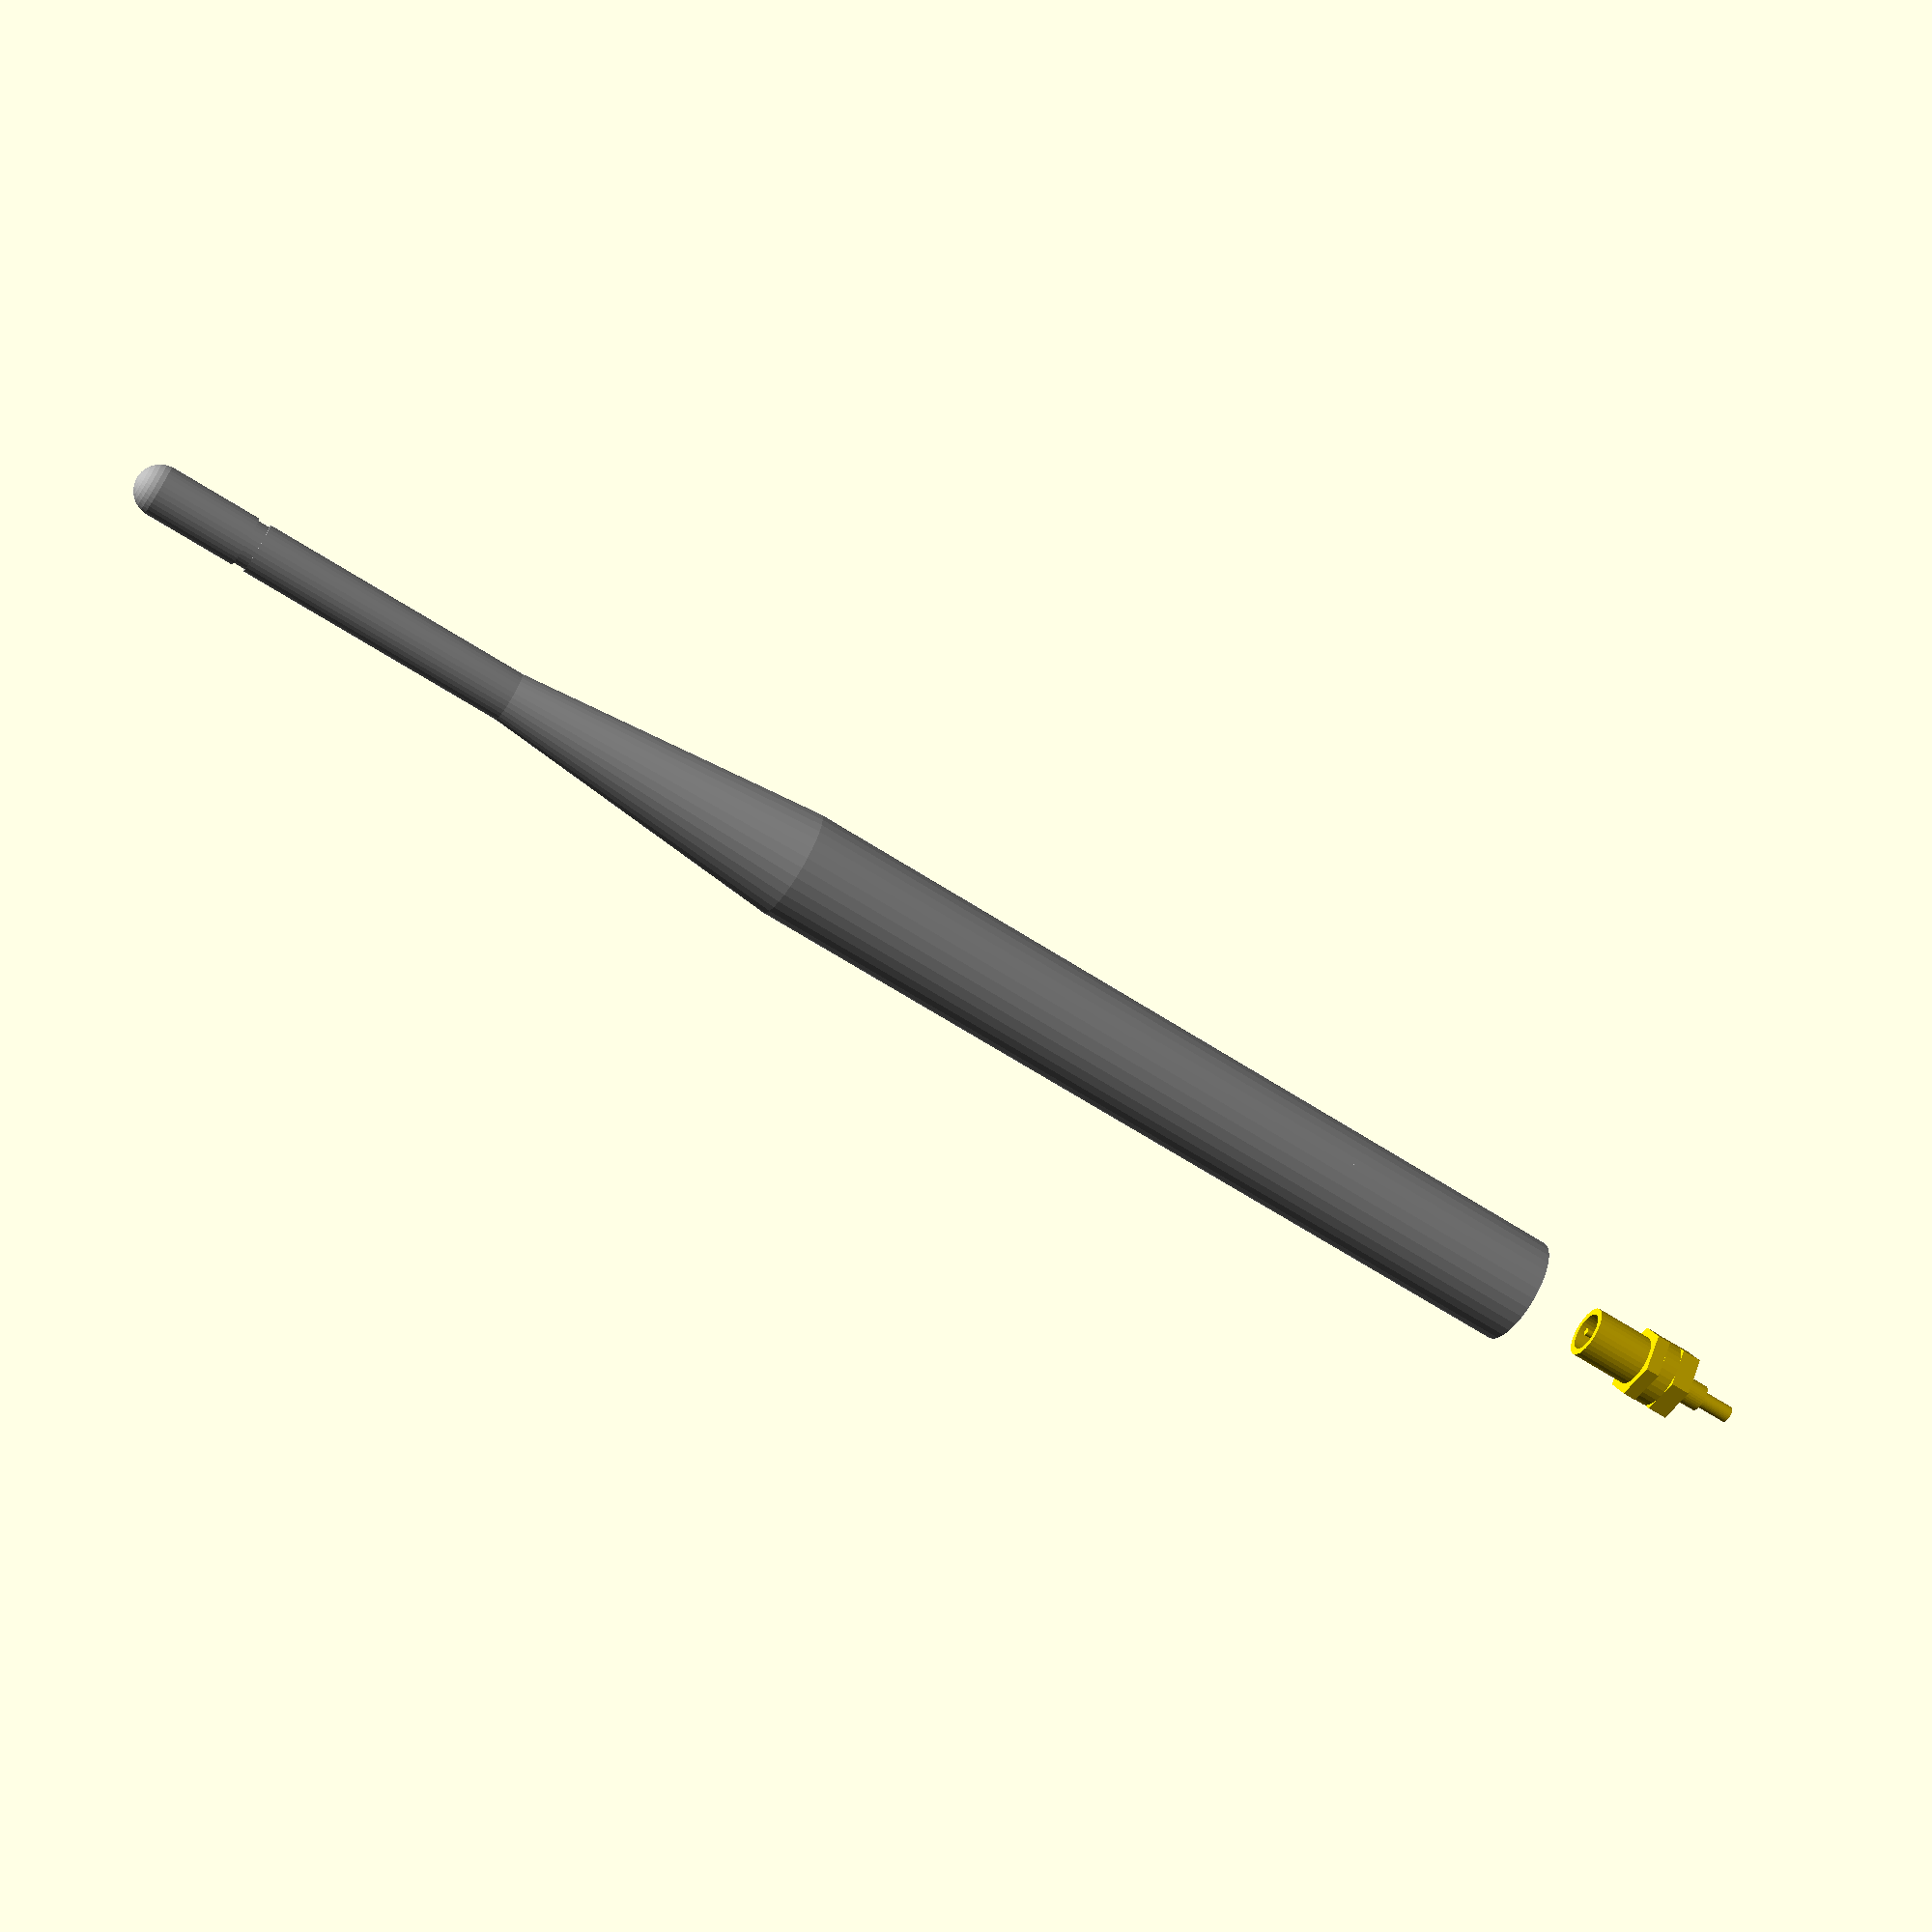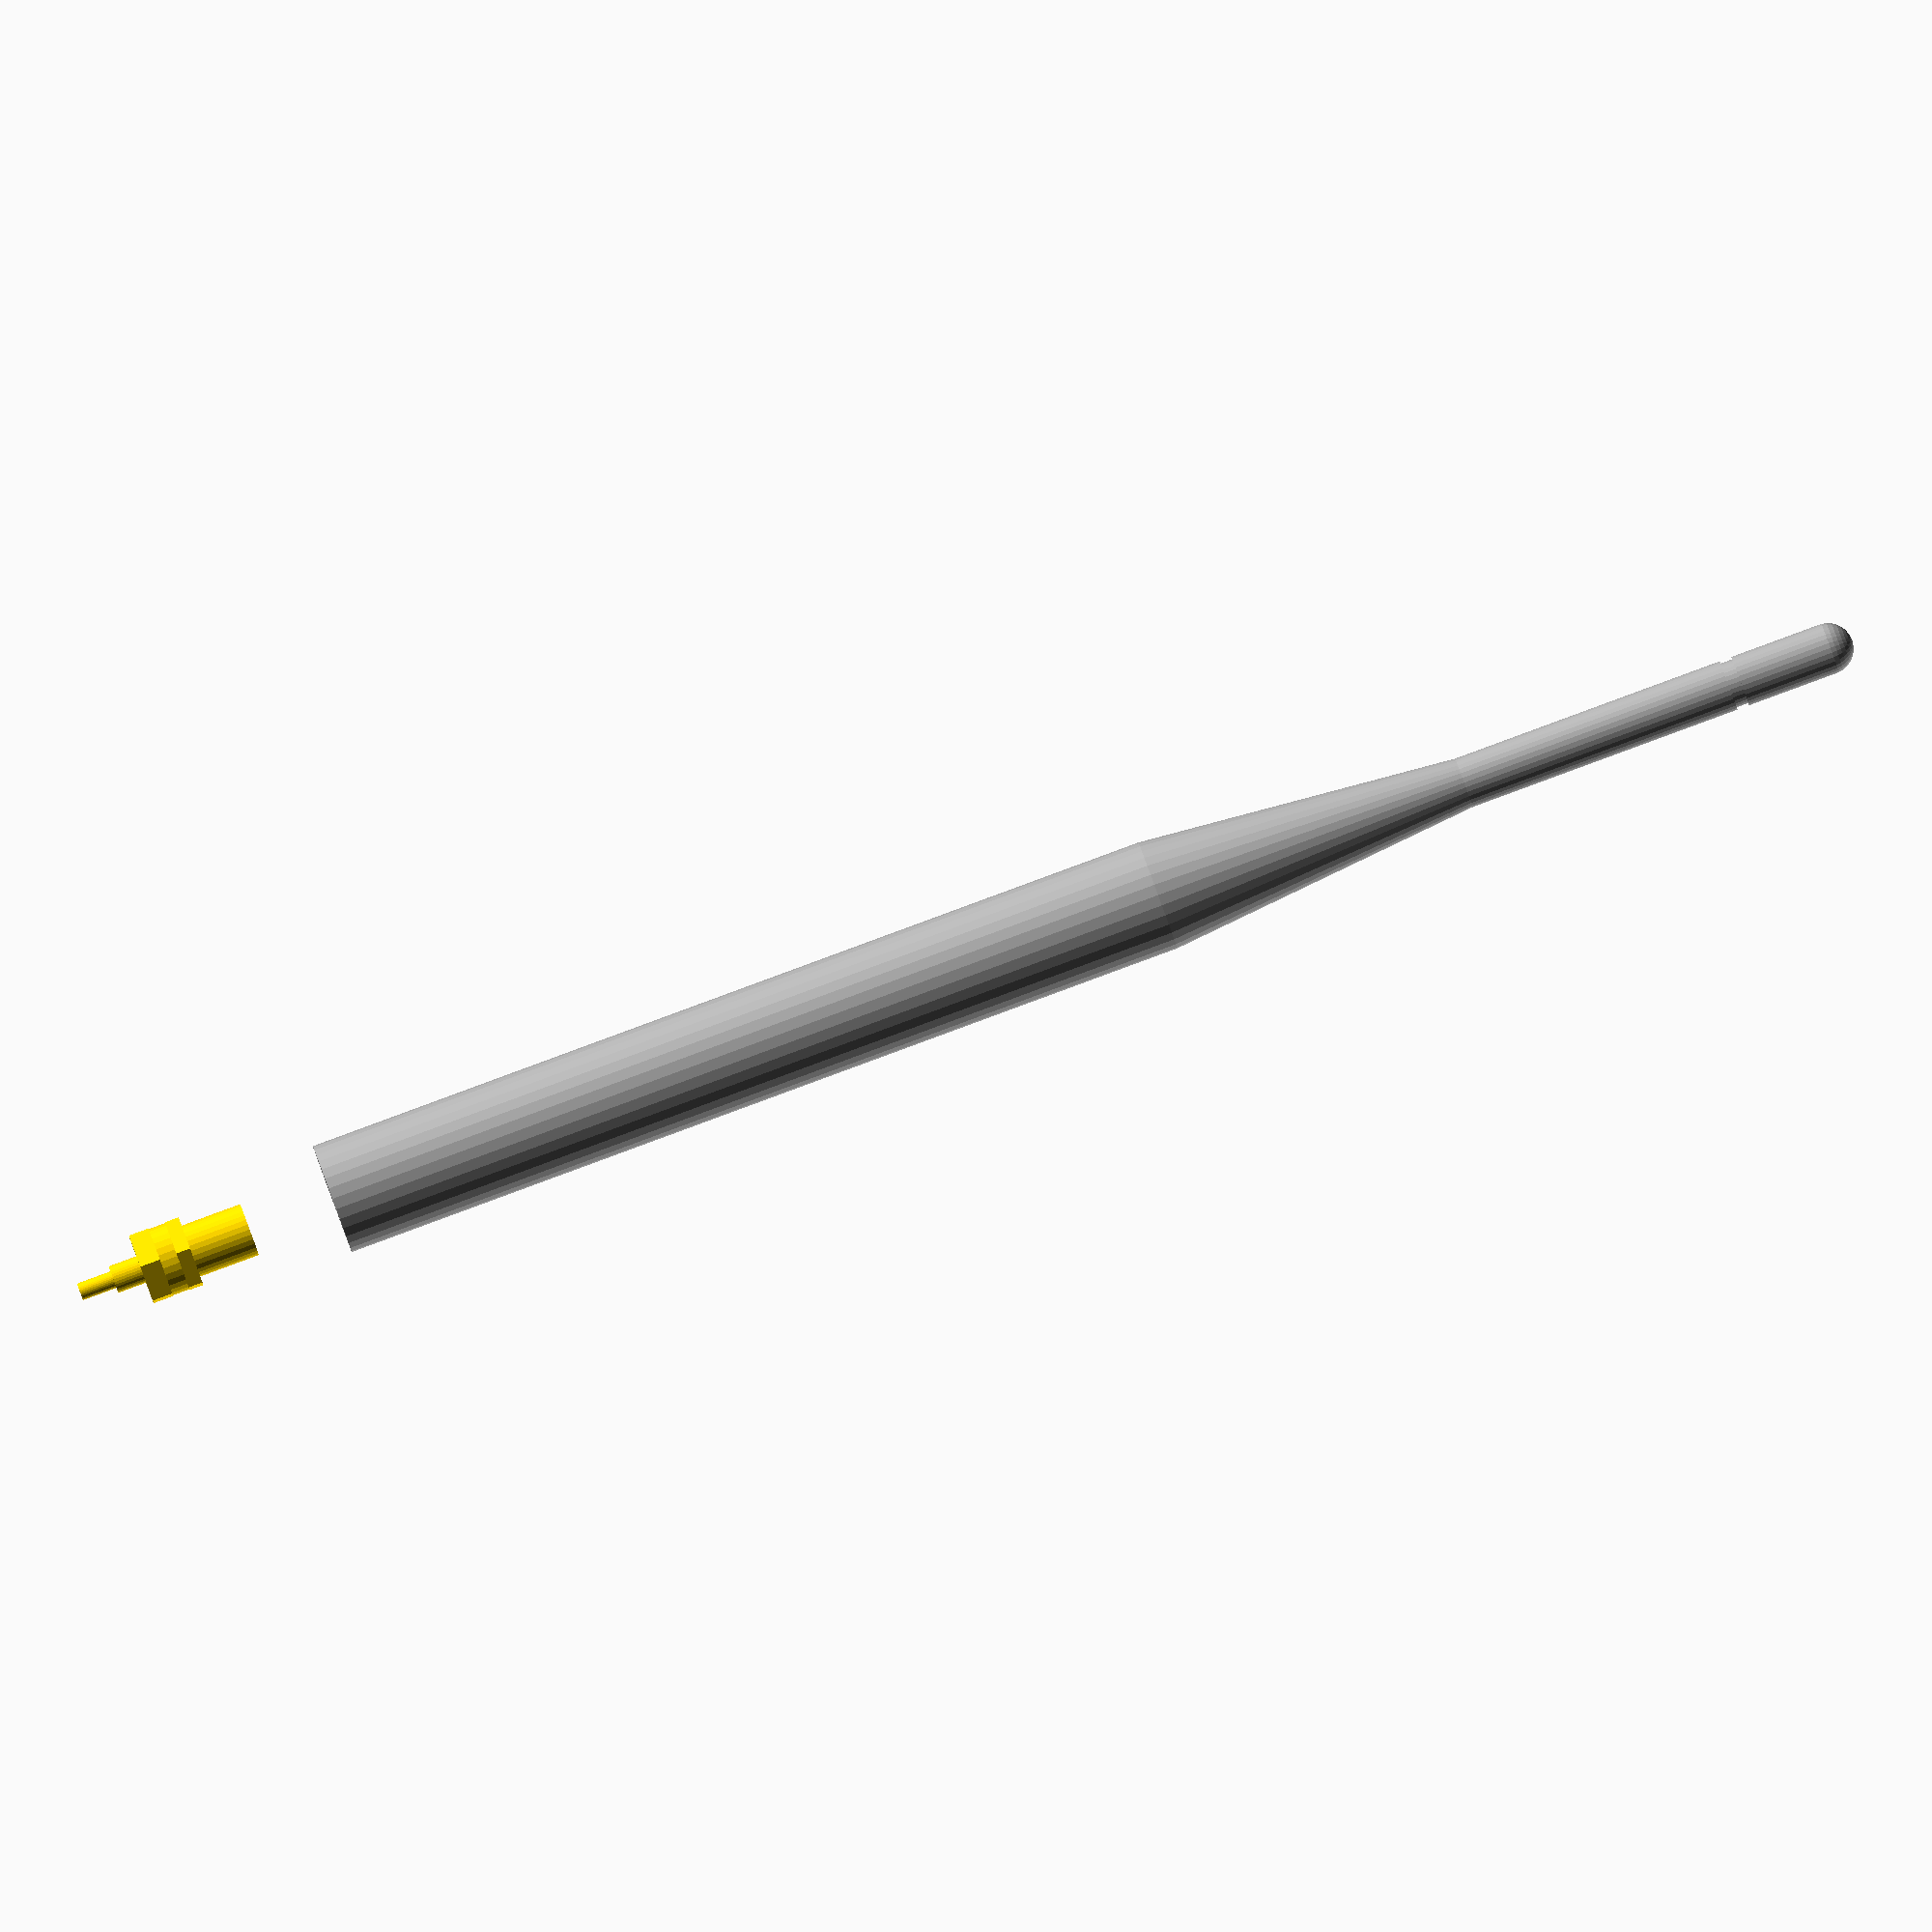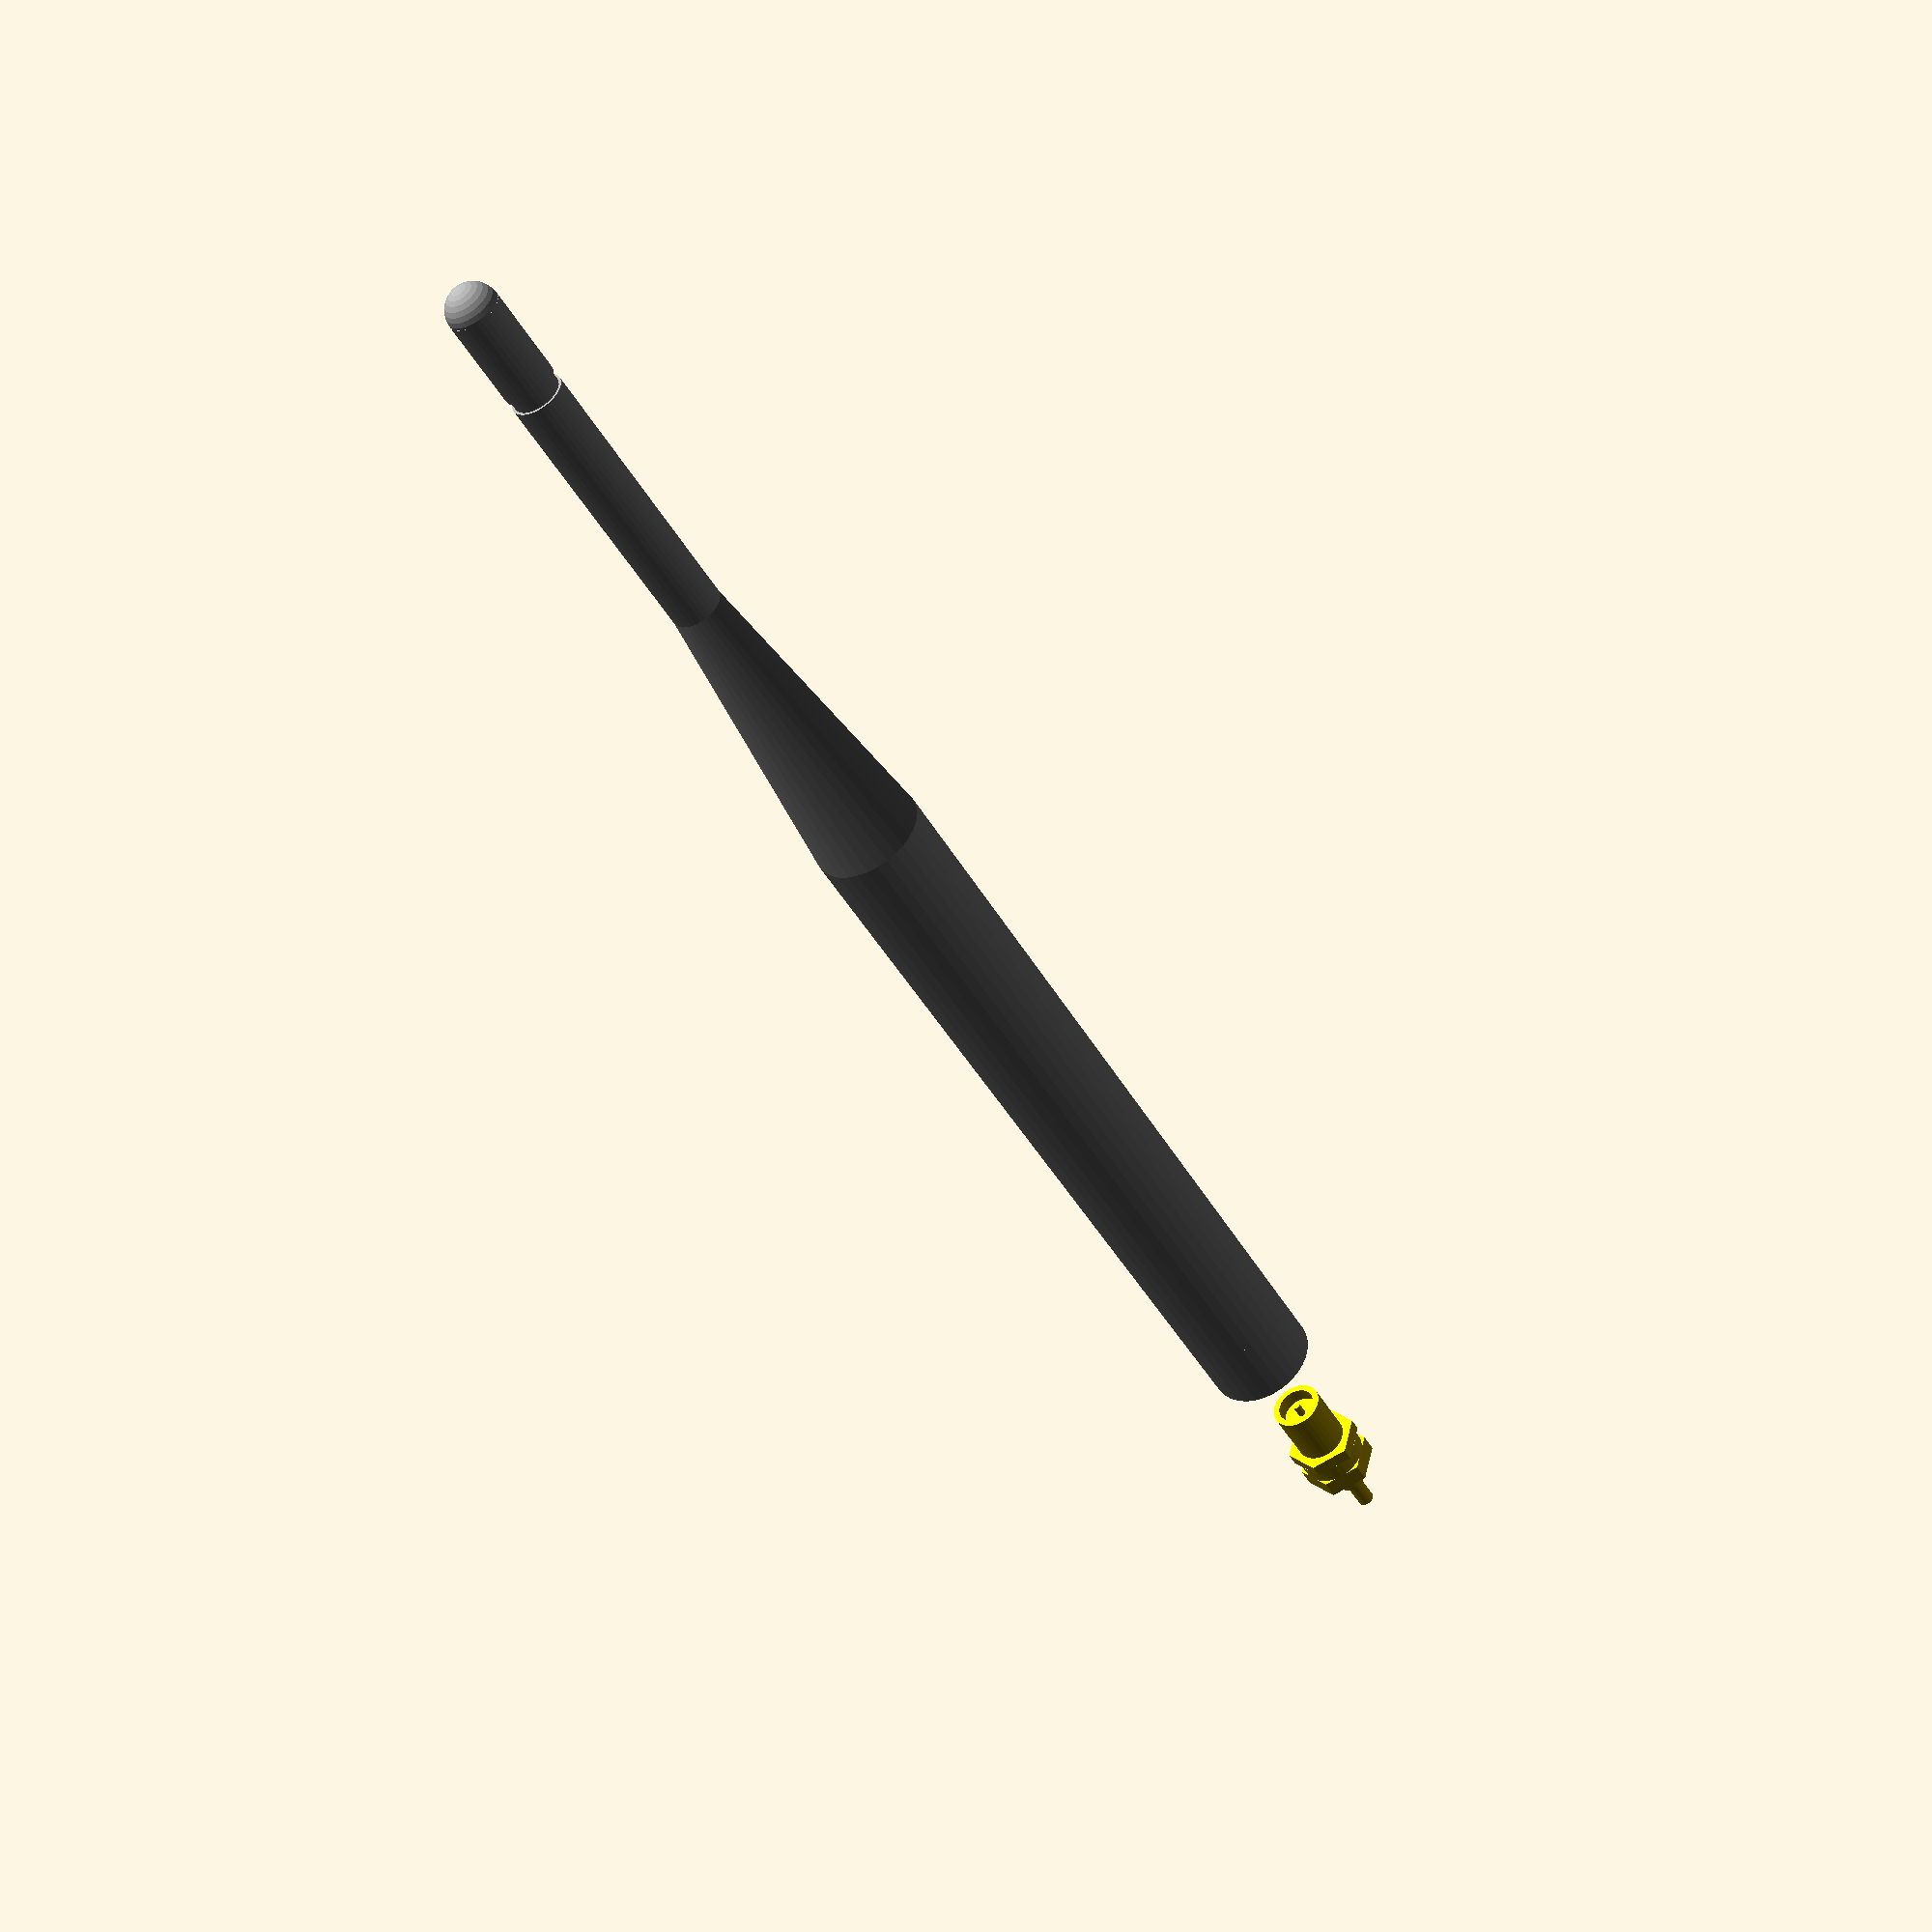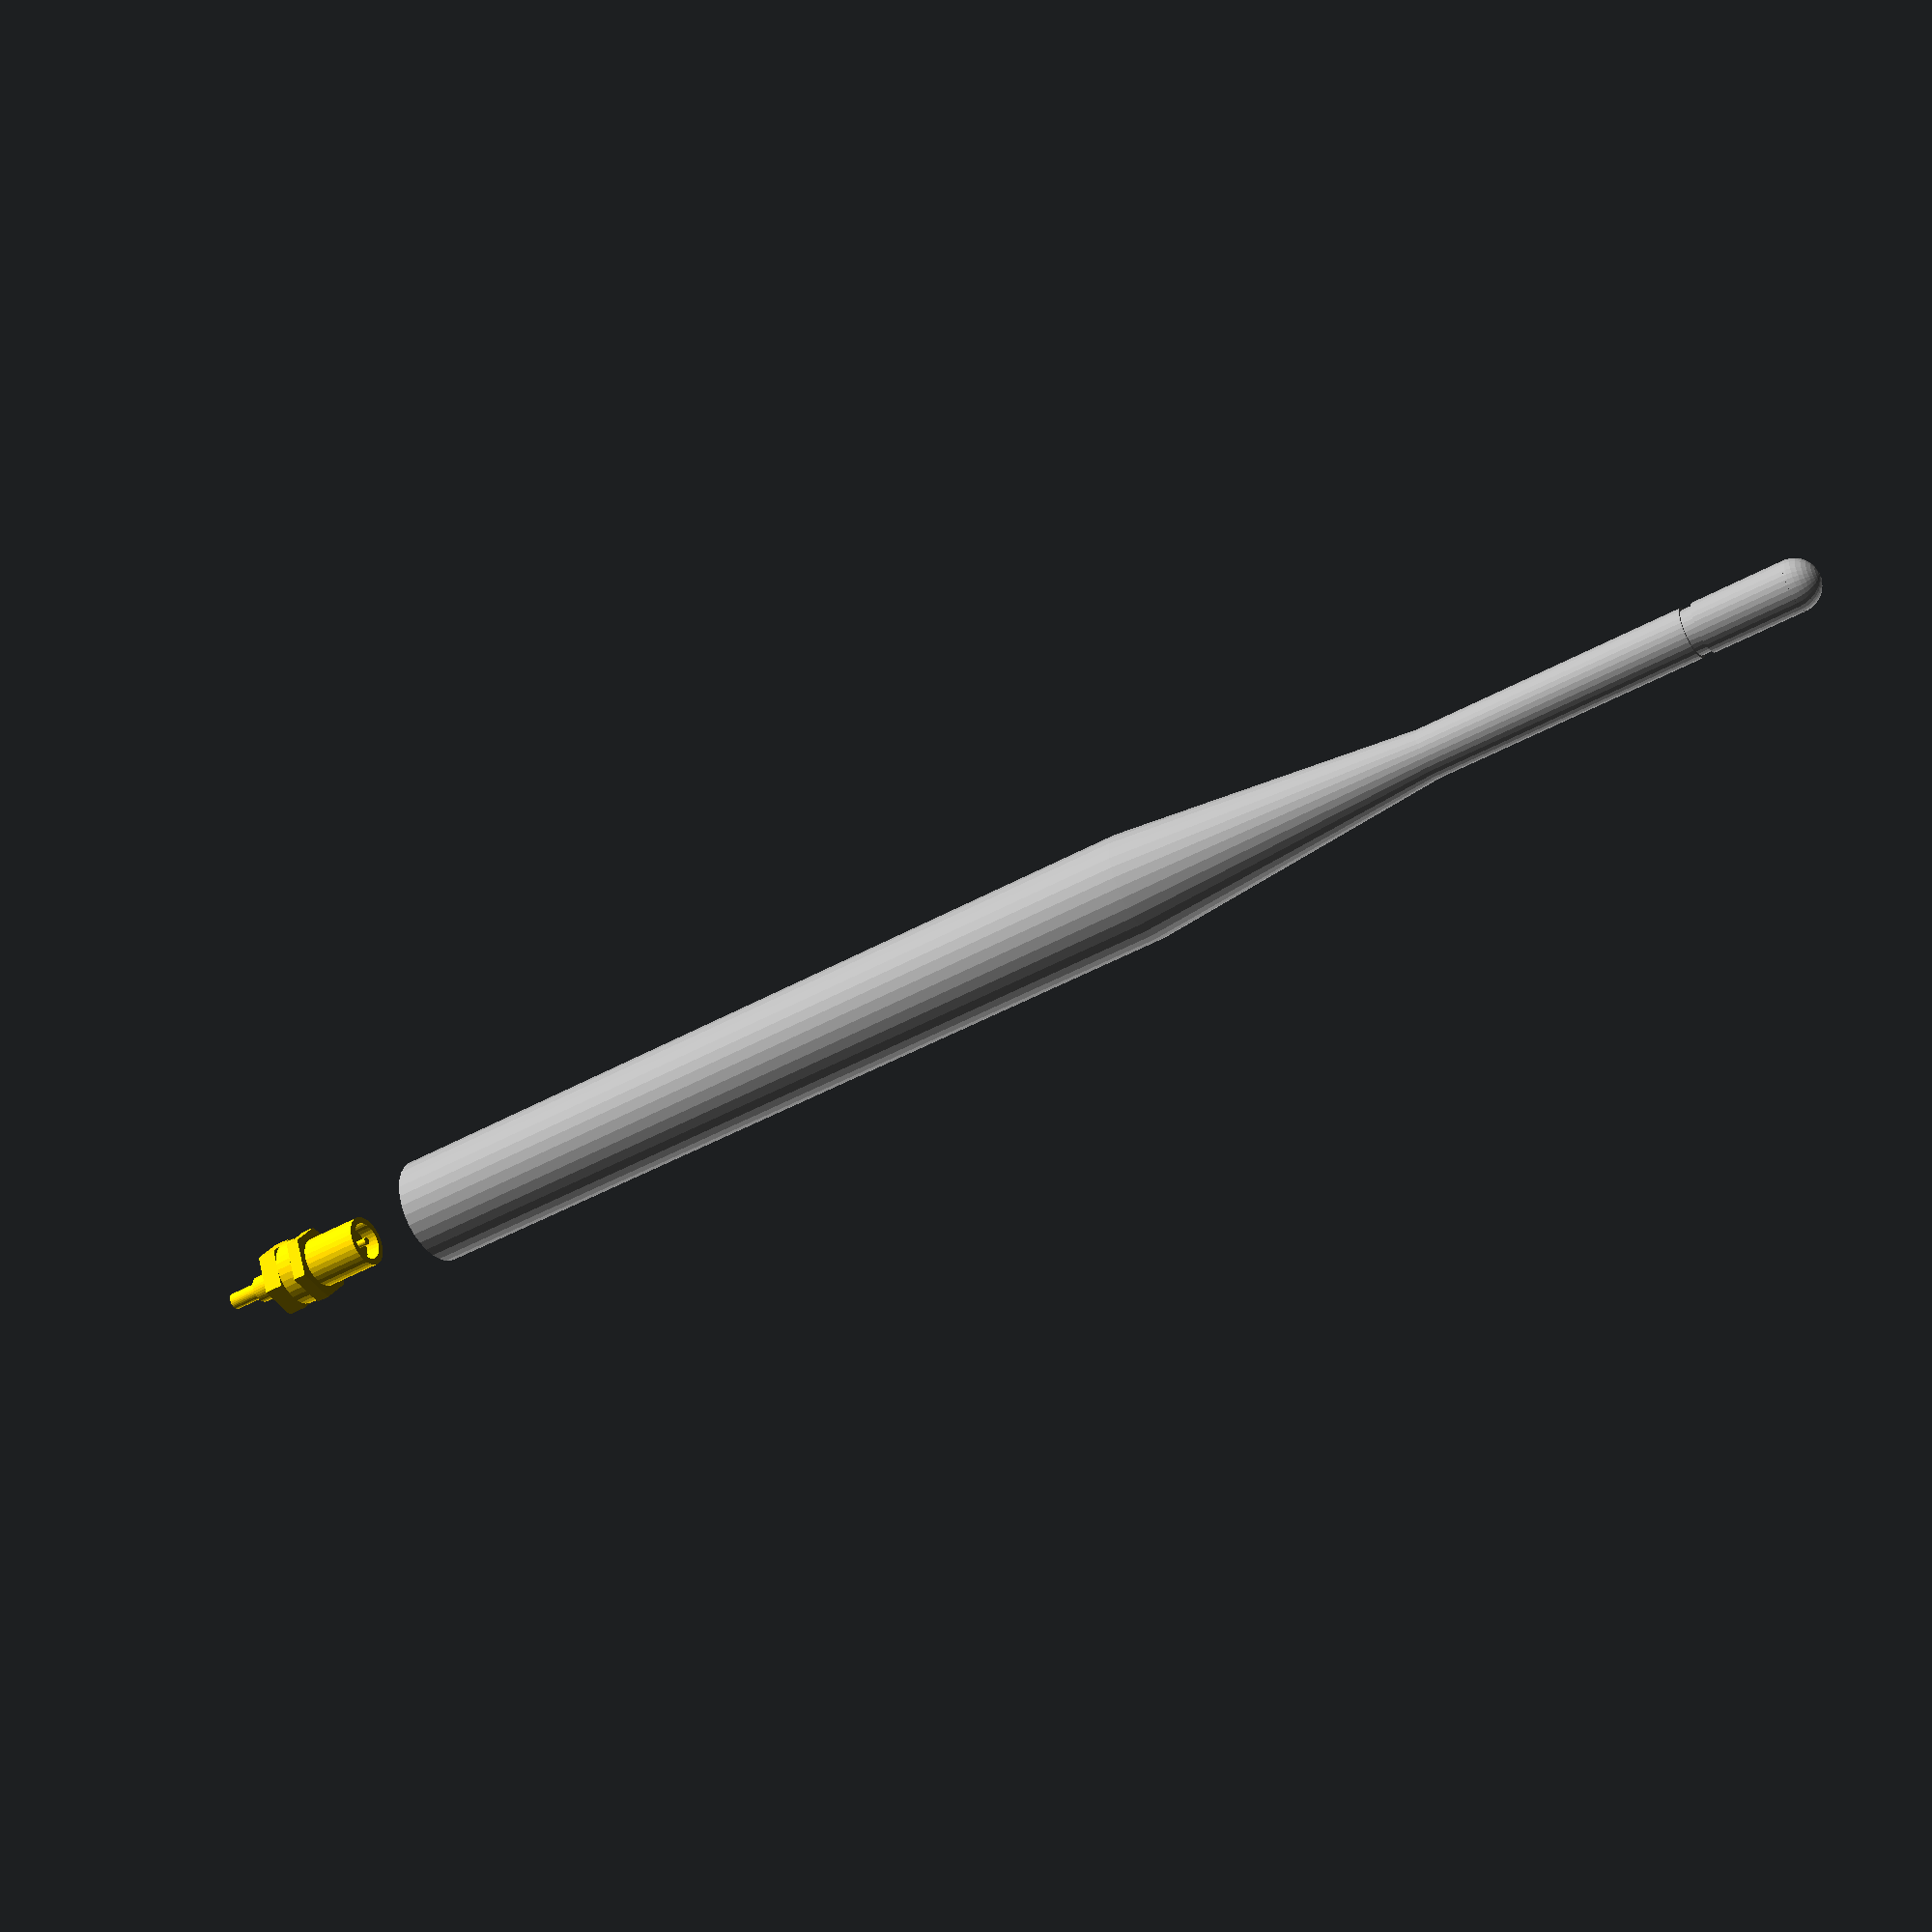
<openscad>
$fn=32;
eps=0.01;
module antenna() {

    d1=[12.8, 12.8, 12.8, 5.85, 5.85, 5.3, 5.85,  5.85,];
    d2=[12.8, 12.8, 12.8, 12.8, 5.85, 5.3, 5.85,  5.85,];
    h= [180.8, 172,  154,  81,   44,   12, 10.60, 0,   ];

    color("darkgray")
    difference()
    {
        translate([0, 0, -h[0]]) {
            sphere(d=d1[len(d1)-1]);
            for (i=[0:len(h)-1]) {
                translate([0, 0, h[i+1]])
                    cylinder(d1=d1[i], d2=d2[i], h=h[i]-h[i+1]);
            }
        }
        translate([0, 0, -5.1]) {
            sma_connector_male();
        }
    }
}

module sma_connector_male(thickness=0) {
    d=[2,    3.2,   9.1,   6.15,  8,               9.1,            6.15, ];
    fn=[0,    0,     6,    0,     0,               6,              0   , ];
    h= [20.5, 16.45, 13.1, 10.75, 10.75-thickness, 8.75-thickness, 7.1-thickness , 0];

    l=len(h)-1;
    //translate([0, 0, -h[0]])
    color("gold")
    {
        difference() {
            for (i=[0:l]) {
                translate([0, 0, h[i+1]]) {
                    if(fn[i] == 0)
                        cylinder(d=d[i], h=h[i]-h[i+1]);
                    else
                        cylinder($fn=fn[i], d=d[i], h=h[i]-h[i+1]);
                }
            }

            translate([0, 0, -eps]) {
                cylinder(d=4.6,h=1.75);
            }
        }
        cylinder(d=0.92,h=1.75);
    }
}

translate([0,0,0 ])
    sma_connector_male();

translate([0,0,-10])
    antenna();

</openscad>
<views>
elev=246.1 azim=167.9 roll=302.8 proj=p view=solid
elev=90.9 azim=146.9 roll=110.2 proj=o view=wireframe
elev=45.8 azim=193.6 roll=208.3 proj=p view=wireframe
elev=223.9 azim=356.5 roll=56.5 proj=p view=solid
</views>
